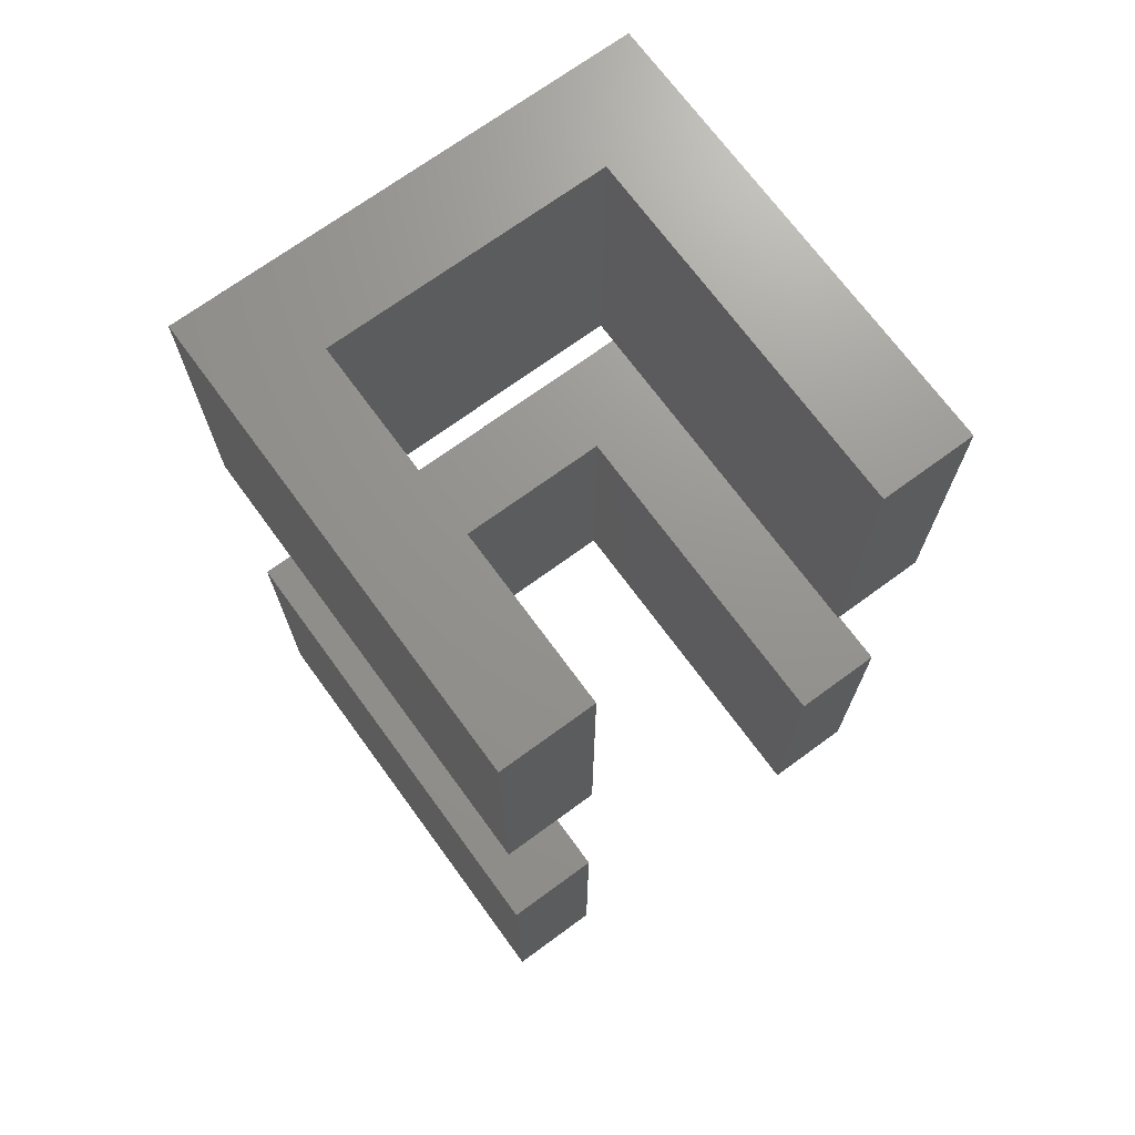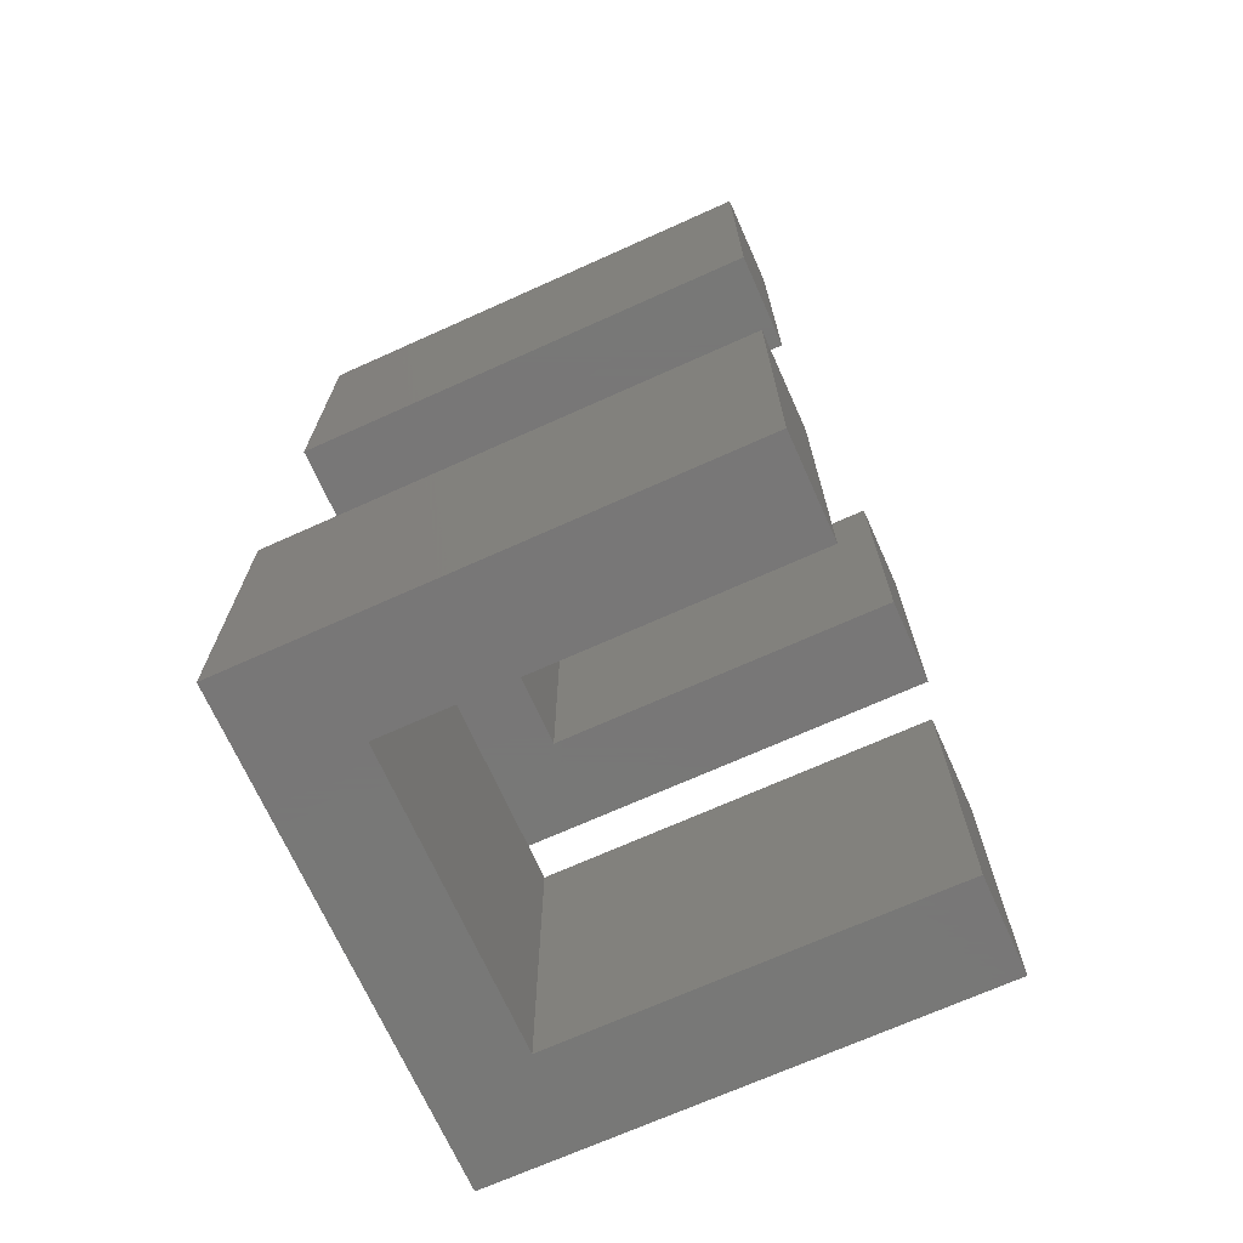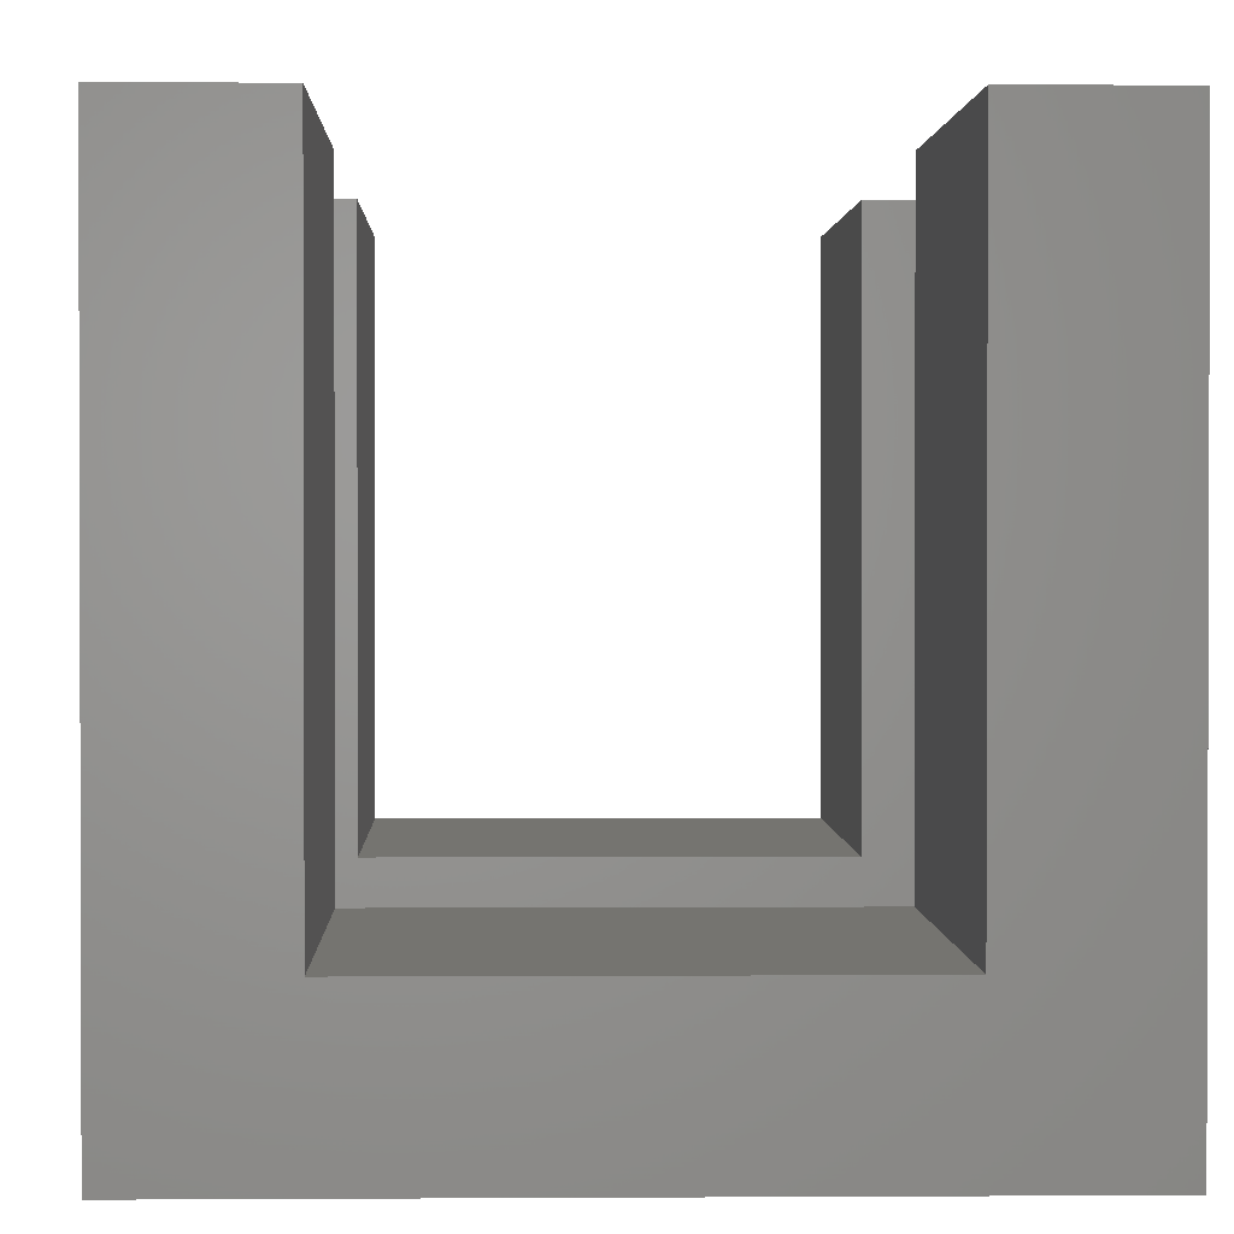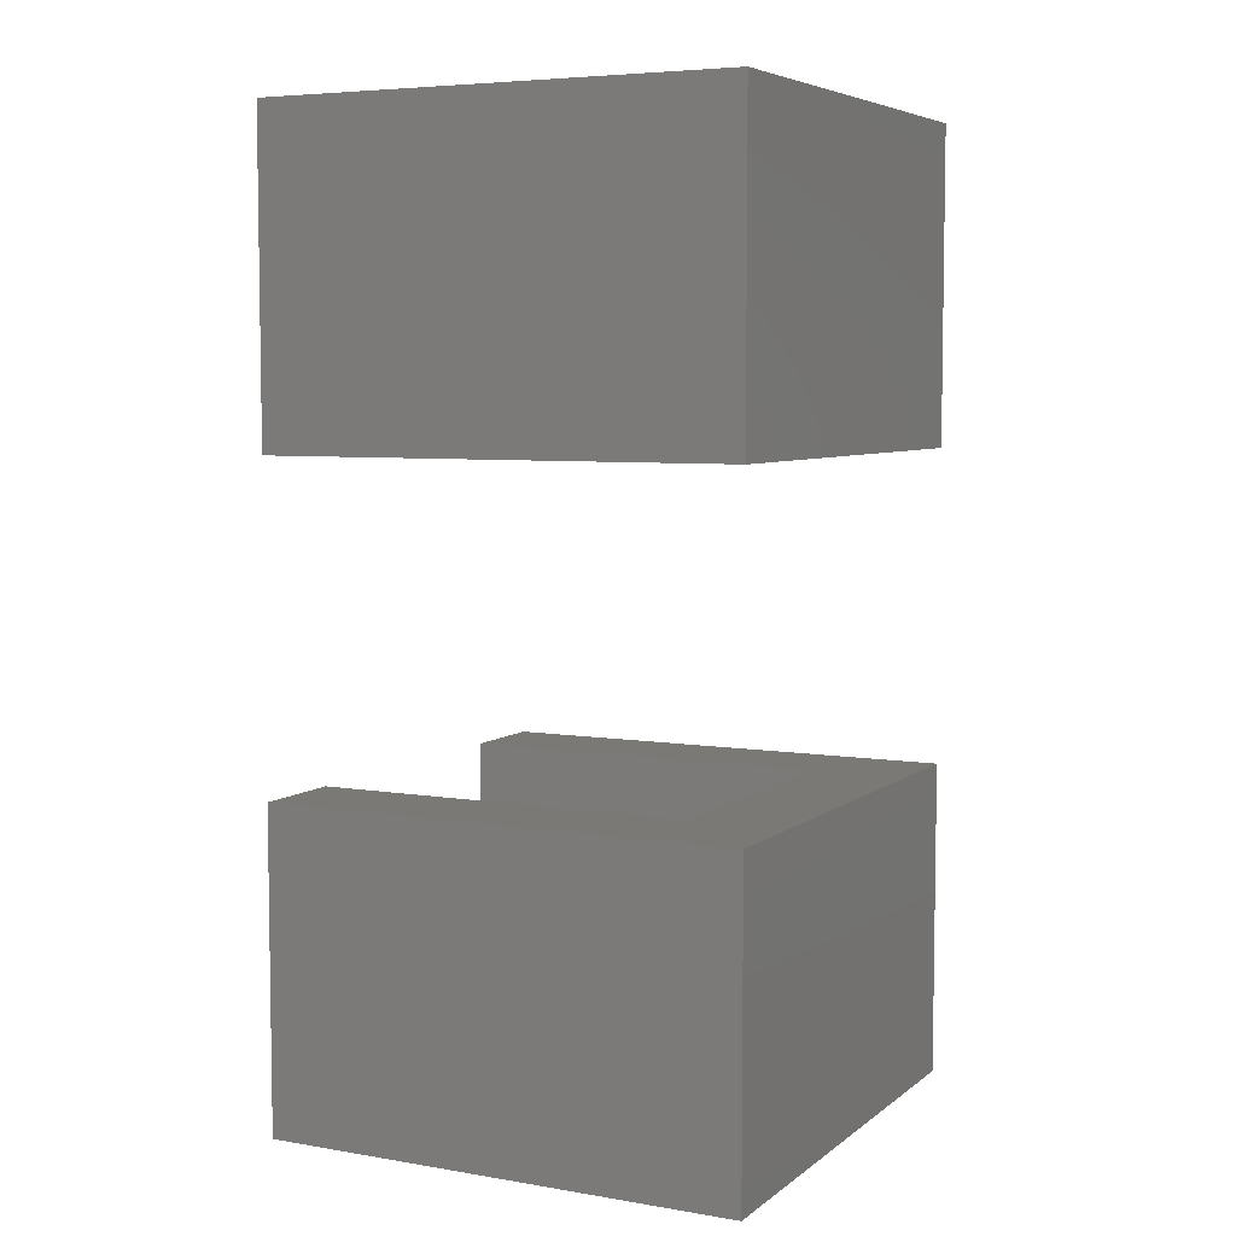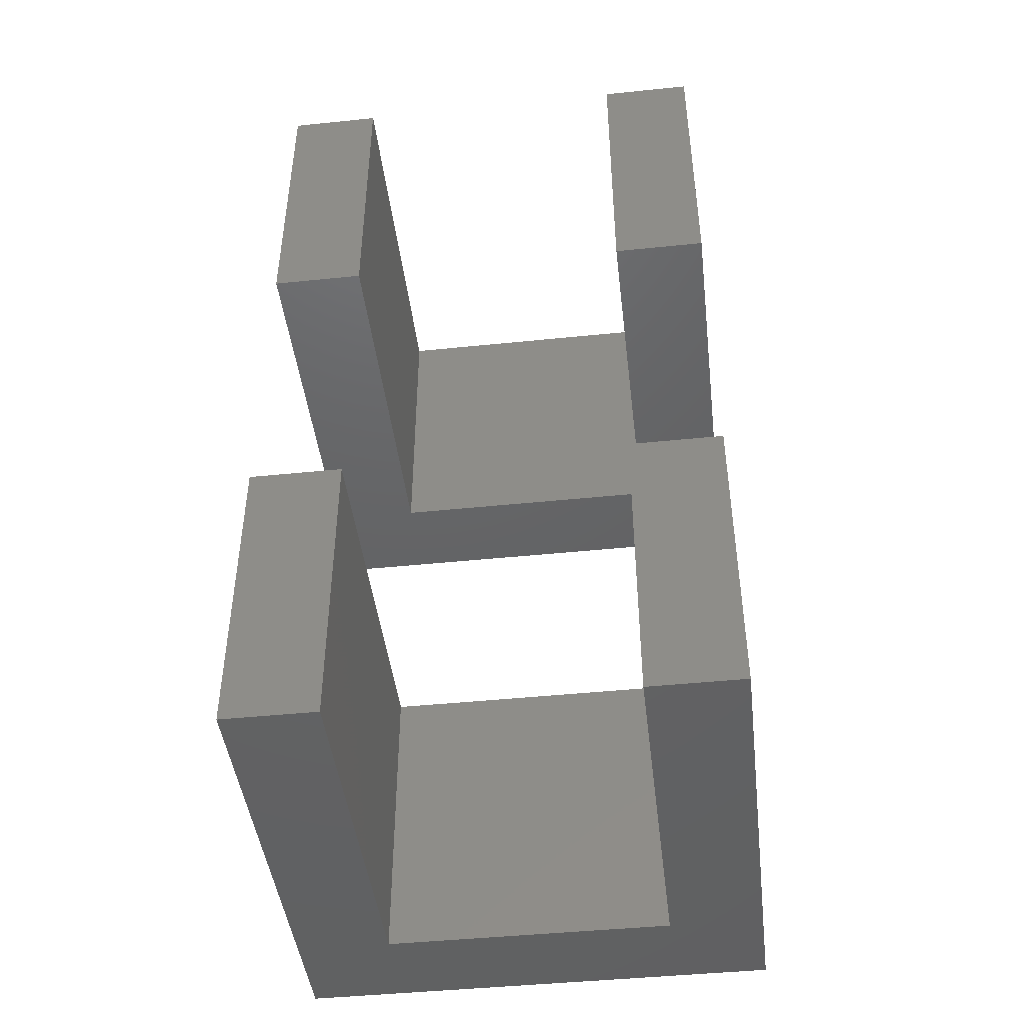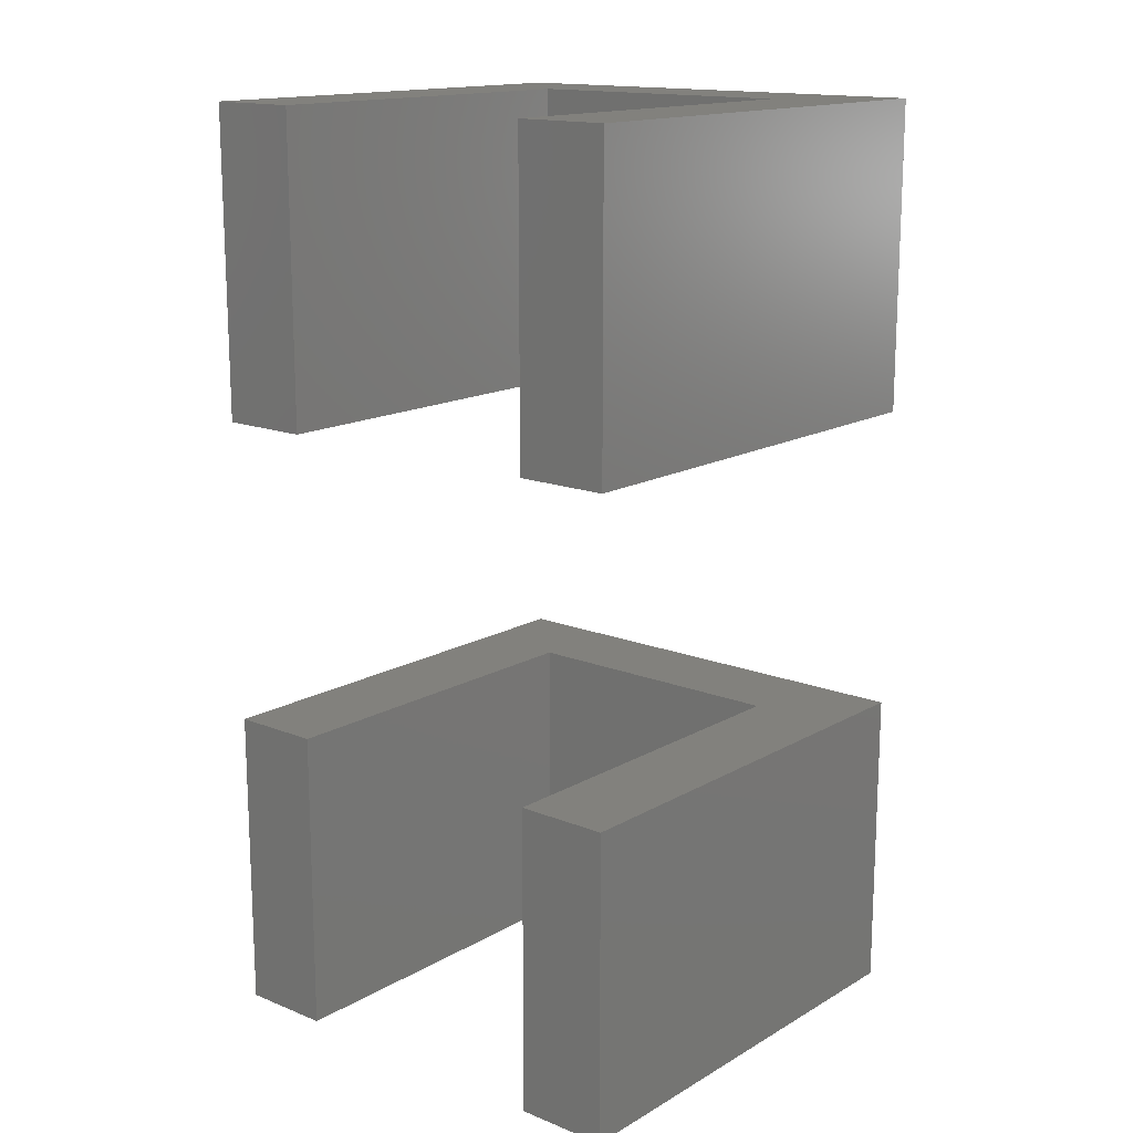
<metadata>
{"format":"stl","ext":"stl","renderer":"f3d","projection":"perspective","resolution":1024,"background":"white","views":[{"elev":70.9,"azim":143.8,"up":"+Z"},{"elev":-70.3,"azim":114.2,"up":"+Z"},{"elev":1.3,"azim":-1.5,"up":"+Y"},{"elev":5.9,"azim":-63.2,"up":"+Z"},{"elev":-45.2,"azim":-173.2,"up":"+Z"},{"elev":15.4,"azim":-139.9,"up":"+Z"}]}
</metadata>
<code>
# stl→obj: 36 verts, 56 faces
v 0 15 10
v 3 15 10
v 0 15 0
v 3 15 0
v 0 7.856e-16 10
v 0 7.856e-16 0
v 15.2 7.856e-16 10
v 15.2 7.856e-16 0
v 15.2 15 10
v 15.2 0 10
v 15.2 15 0
v 15.2 0 0
v 12.2 15 10
v 12.2 15 0
v 12.2 3 10
v 12.2 3 0
v 3 3 10
v 3 3 0
v 0 15 30
v 3 15 30
v 0 15 20
v 3 15 20
v 0 7.856e-16 30
v 0 7.856e-16 20
v 15.2 7.856e-16 30
v 15.2 7.856e-16 20
v 15.2 15 30
v 15.2 0 30
v 15.2 15 20
v 15.2 0 20
v 12.2 15 30
v 12.2 15 20
v 12.2 3 30
v 12.2 3 20
v 3 3 30
v 3 3 20
f 1 2 3
f 3 2 4
f 5 1 6
f 6 1 3
f 7 5 8
f 8 5 6
f 9 10 11
f 11 10 12
f 13 9 14
f 14 9 11
f 15 13 16
f 16 13 14
f 17 15 18
f 18 15 16
f 2 17 4
f 4 17 18
f 2 1 17
f 17 1 5
f 17 5 15
f 15 5 7
f 15 7 13
f 13 7 9
f 14 11 16
f 16 11 8
f 16 8 18
f 18 8 6
f 18 6 4
f 4 6 3
f 19 20 21
f 21 20 22
f 23 19 24
f 24 19 21
f 25 23 26
f 26 23 24
f 27 28 29
f 29 28 30
f 31 27 32
f 32 27 29
f 33 31 34
f 34 31 32
f 35 33 36
f 36 33 34
f 20 35 22
f 22 35 36
f 20 19 35
f 35 19 23
f 35 23 33
f 33 23 25
f 33 25 31
f 31 25 27
f 32 29 34
f 34 29 26
f 34 26 36
f 36 26 24
f 36 24 22
f 22 24 21

</code>
